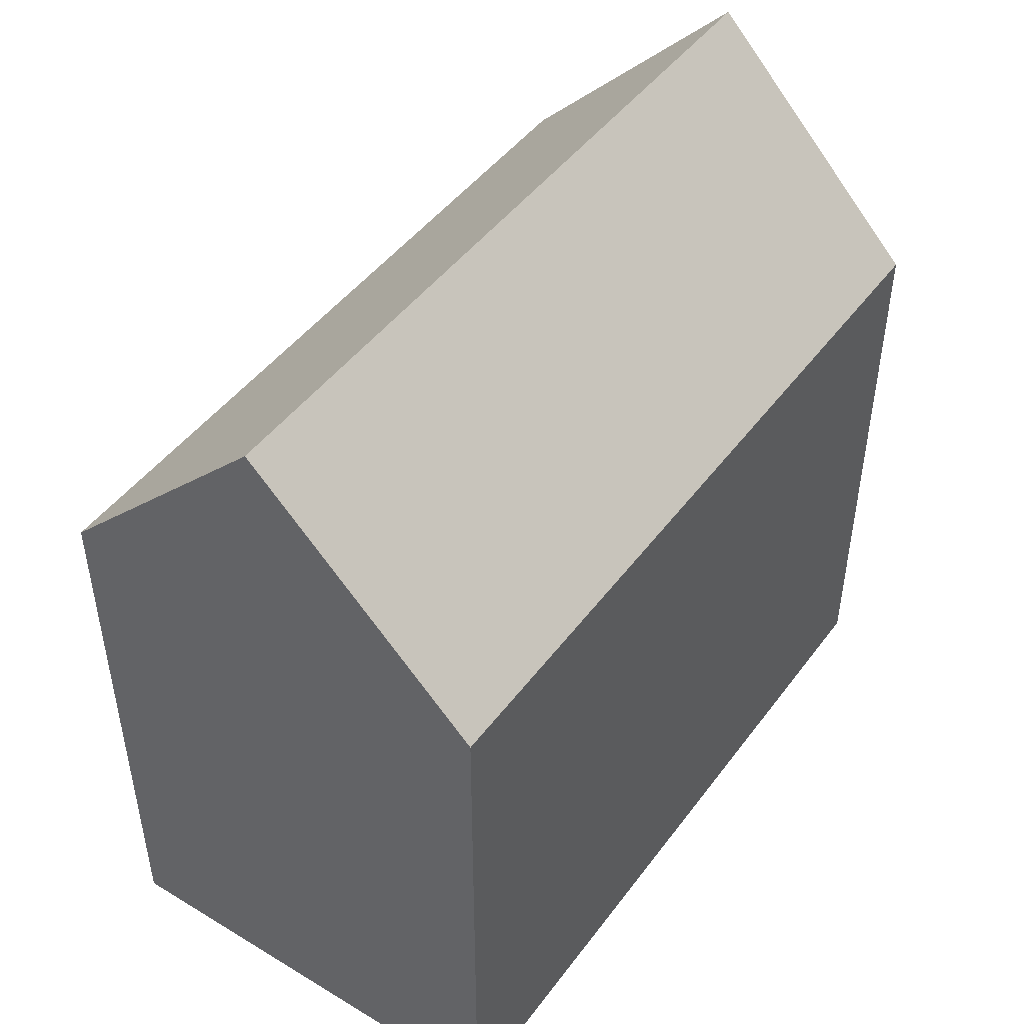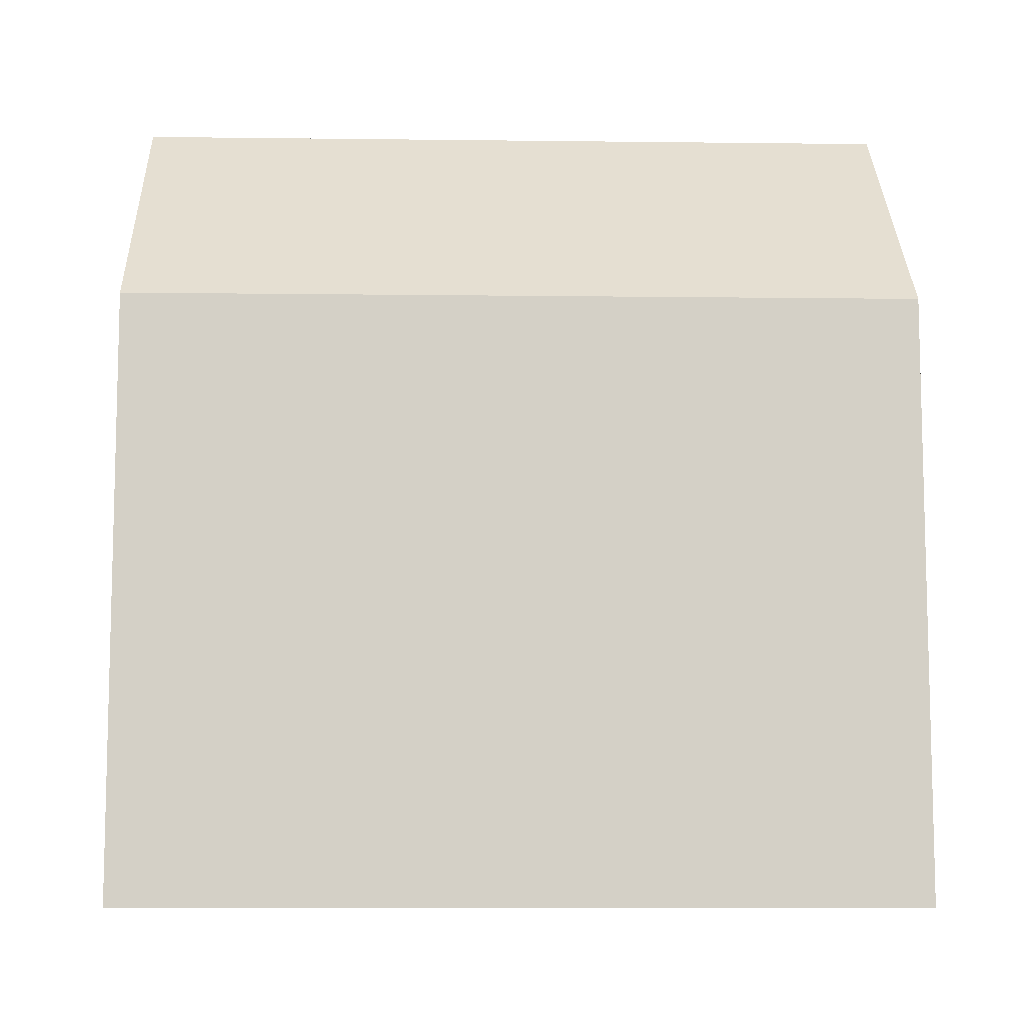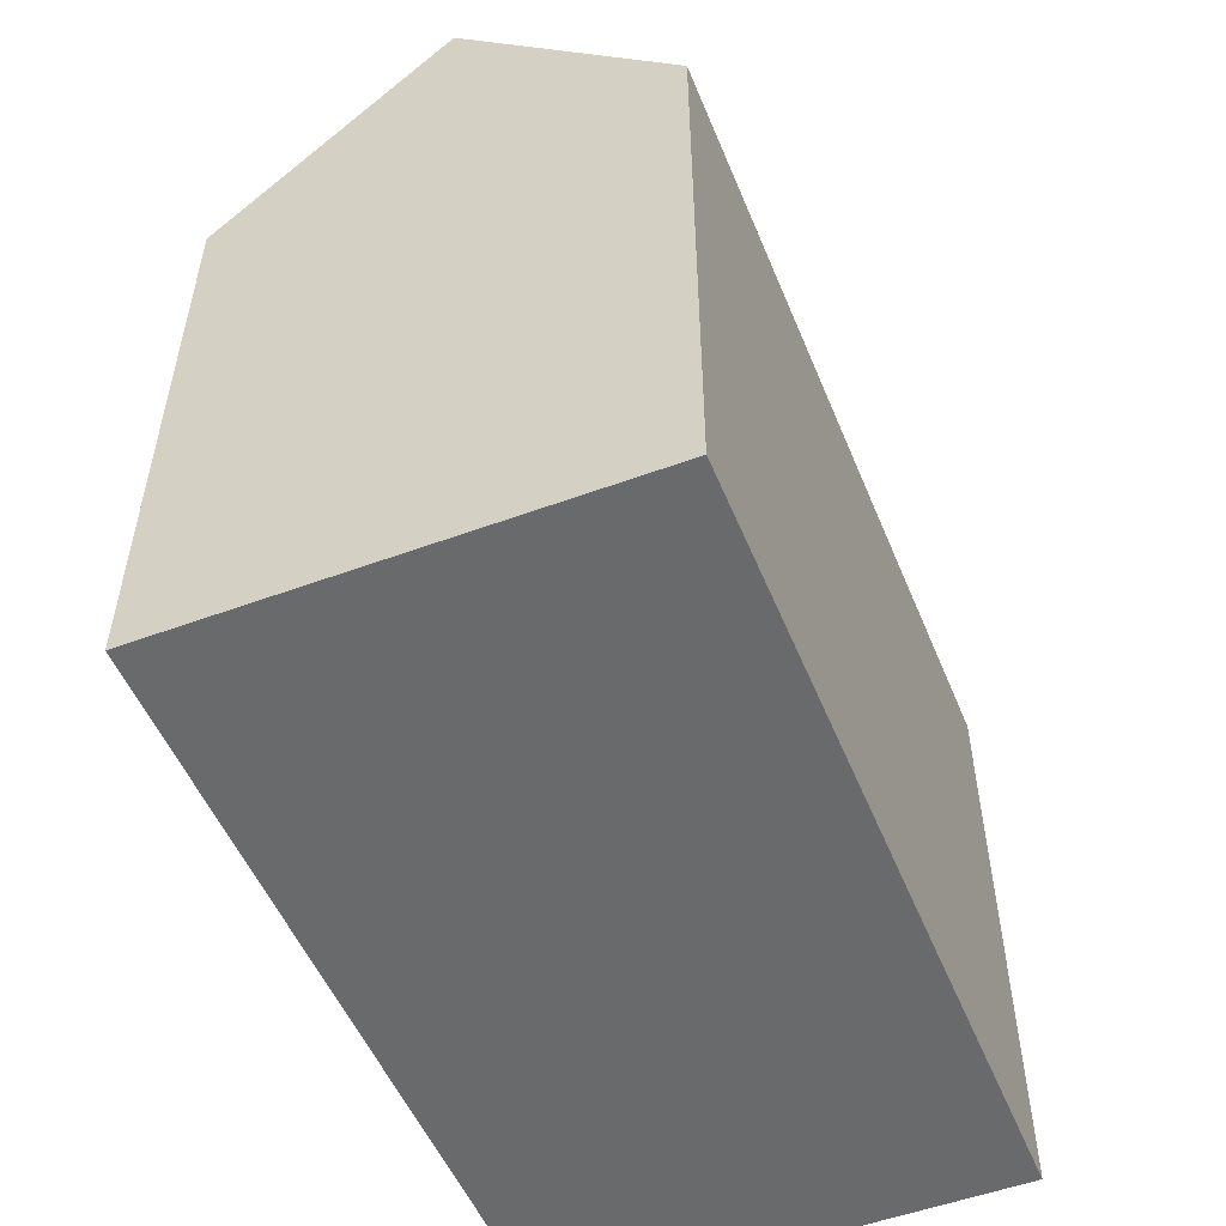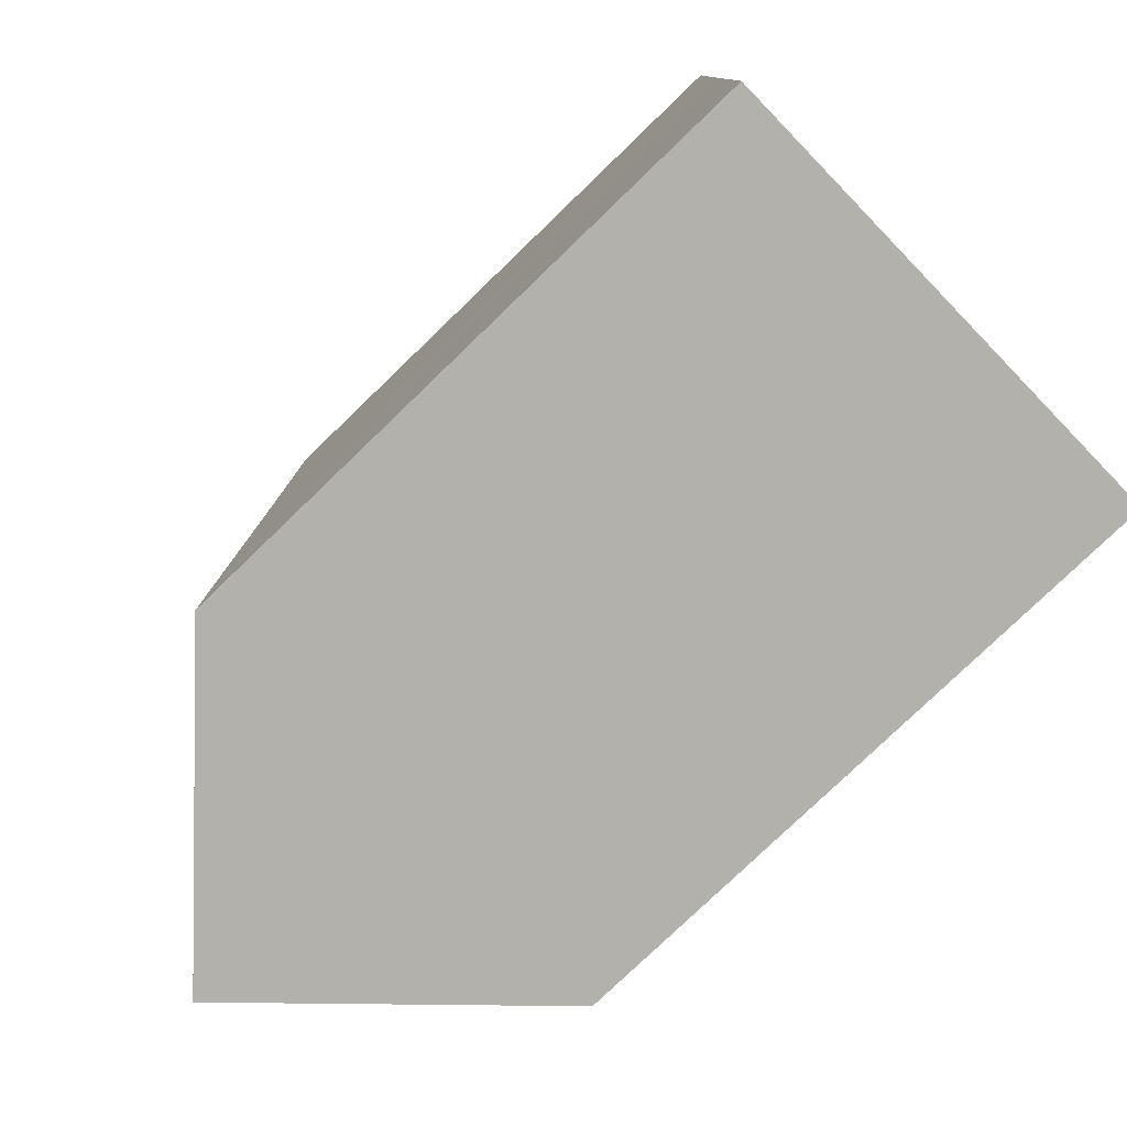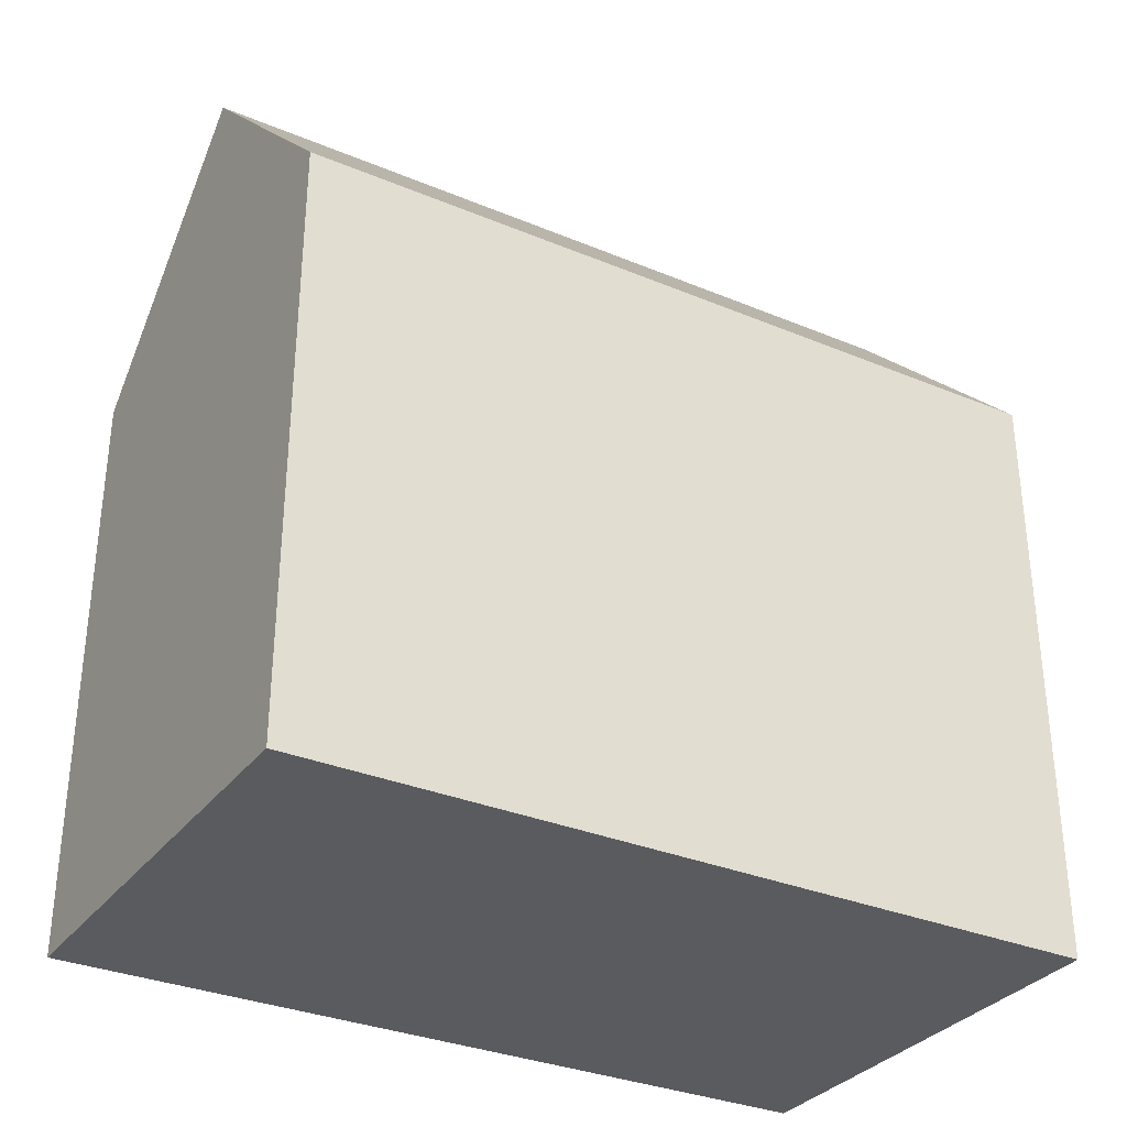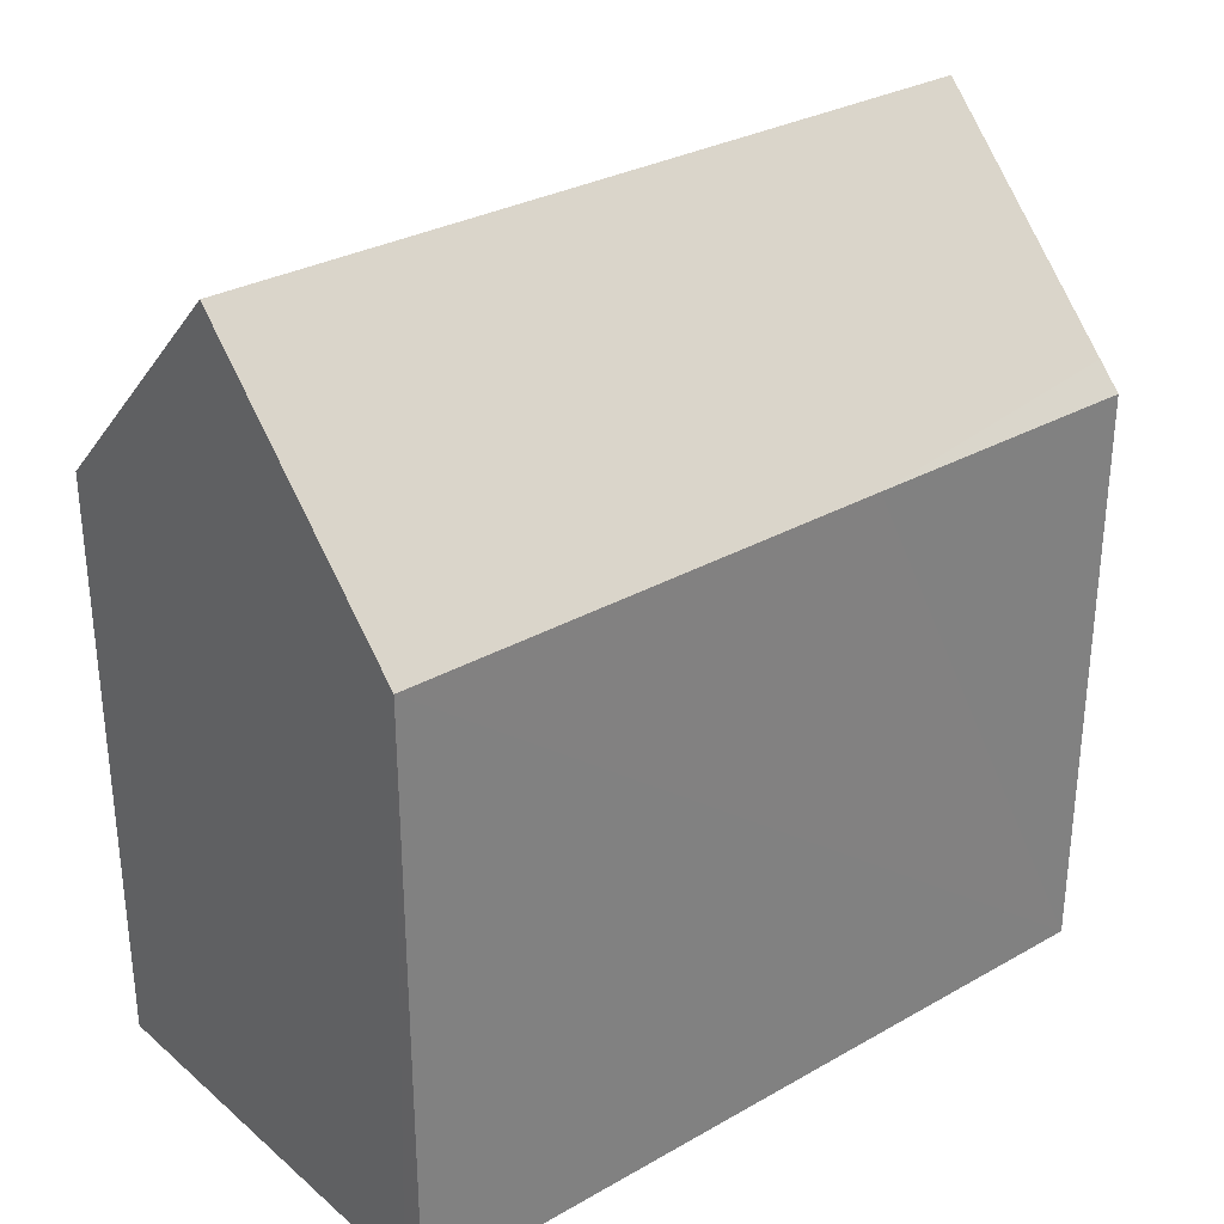
<metadata>
{"format":"obj","ext":"obj","renderer":"f3d","projection":"perspective","resolution":1024,"background":"white","views":[{"elev":46.9,"azim":35.8,"up":"+Y"},{"elev":-8.9,"azim":89.2,"up":"+Y"},{"elev":-52.9,"azim":-156.7,"up":"+Y"},{"elev":-78.0,"azim":-46.0,"up":"+Z"},{"elev":-32.5,"azim":-119.1,"up":"+Y"},{"elev":30.5,"azim":-128.1,"up":"+Y"}]}
</metadata>
<code>
v  0.979 15.13 19.13
v  0.246 14.51 12.01
v  0.378 14.51 19.15
v  5.898 20.2 19
v  5.554 20.2 -0.172
v  0 14.47 8.862e-16
v  0.626 15.12 -0.02
v  11.44 14.49 18.85
v  11.14 14.49 2.393
v  11.09 14.49 -0.342
v  0.378 -1.172e-15 19.15
v  0.979 -1.171e-15 19.13
v  11.44 -1.154e-15 18.85
v  5.898 -1.163e-15 19
v  11.14 -1.465e-16 2.393
v  11.09 2.094e-17 -0.342
v  0.626 1.225e-18 -0.02
v  0 0 0
v  5.554 1.053e-17 -0.172
v  0.246 -7.352e-16 12.01
g defaultobject
f 1 2 3
f 2 1 4
f 2 4 5
f 2 5 6
f 6 5 7
f 8 5 4
f 5 8 9
f 5 9 10
f 1 8 4
f 8 1 3
f 8 3 11
f 8 11 12
f 8 12 13
f 13 12 14
f 13 9 8
f 9 13 15
f 9 15 10
f 10 15 16
f 10 7 5
f 7 10 16
f 7 16 6
f 6 16 17
f 6 17 18
f 17 16 19
f 2 11 3
f 11 2 6
f 11 6 20
f 20 6 18
f 15 19 16
f 19 15 13
f 19 13 17
f 17 13 18
f 18 13 20
f 20 13 11
f 11 13 14
f 11 14 12

</code>
